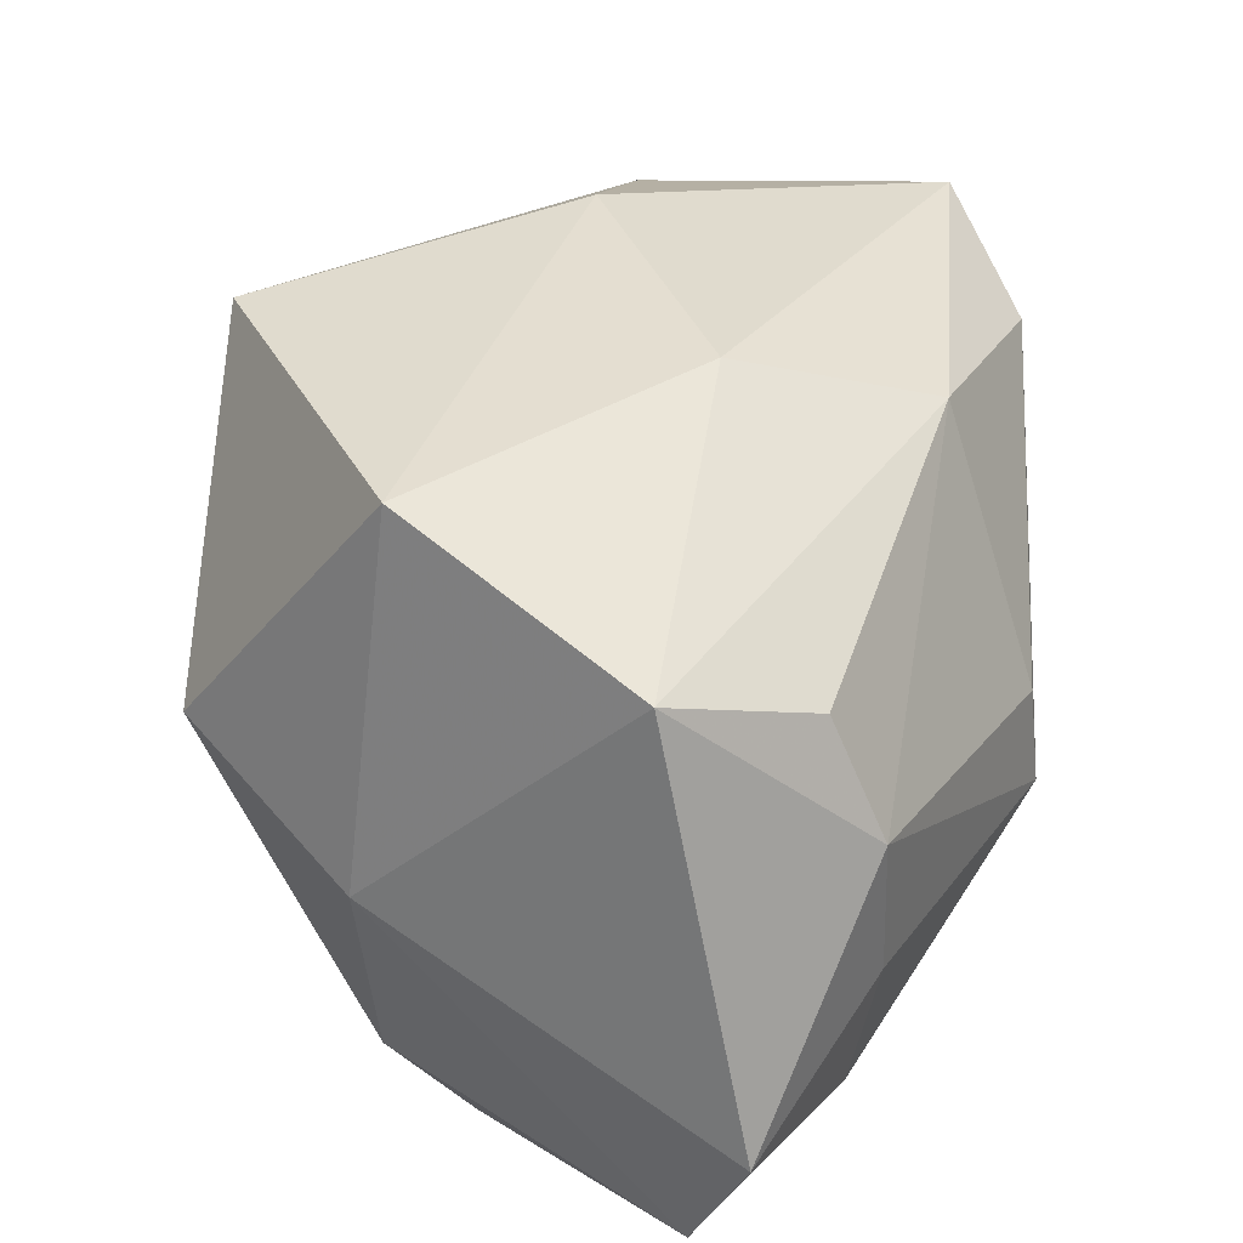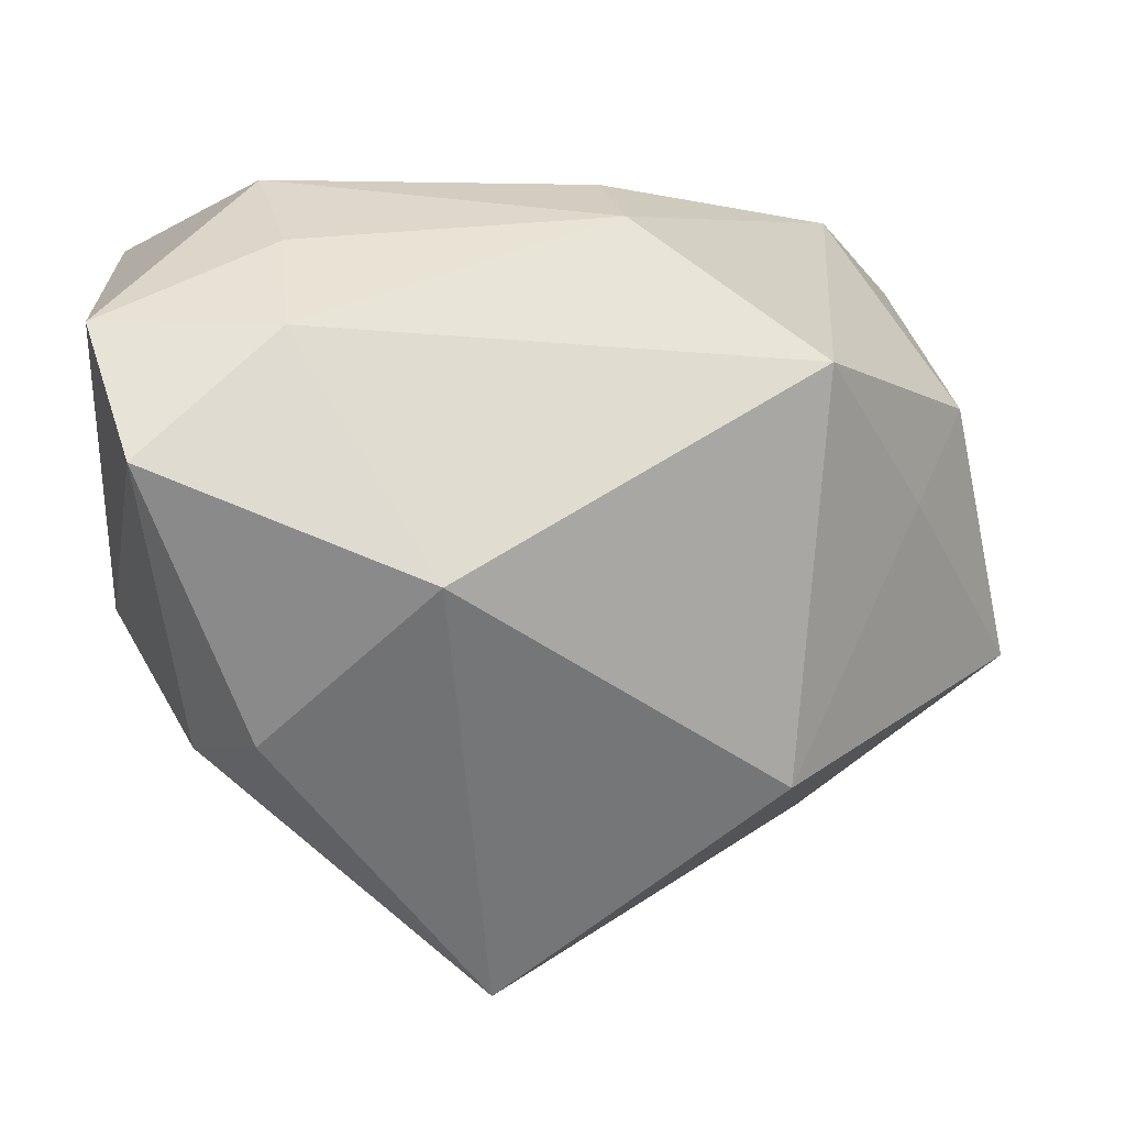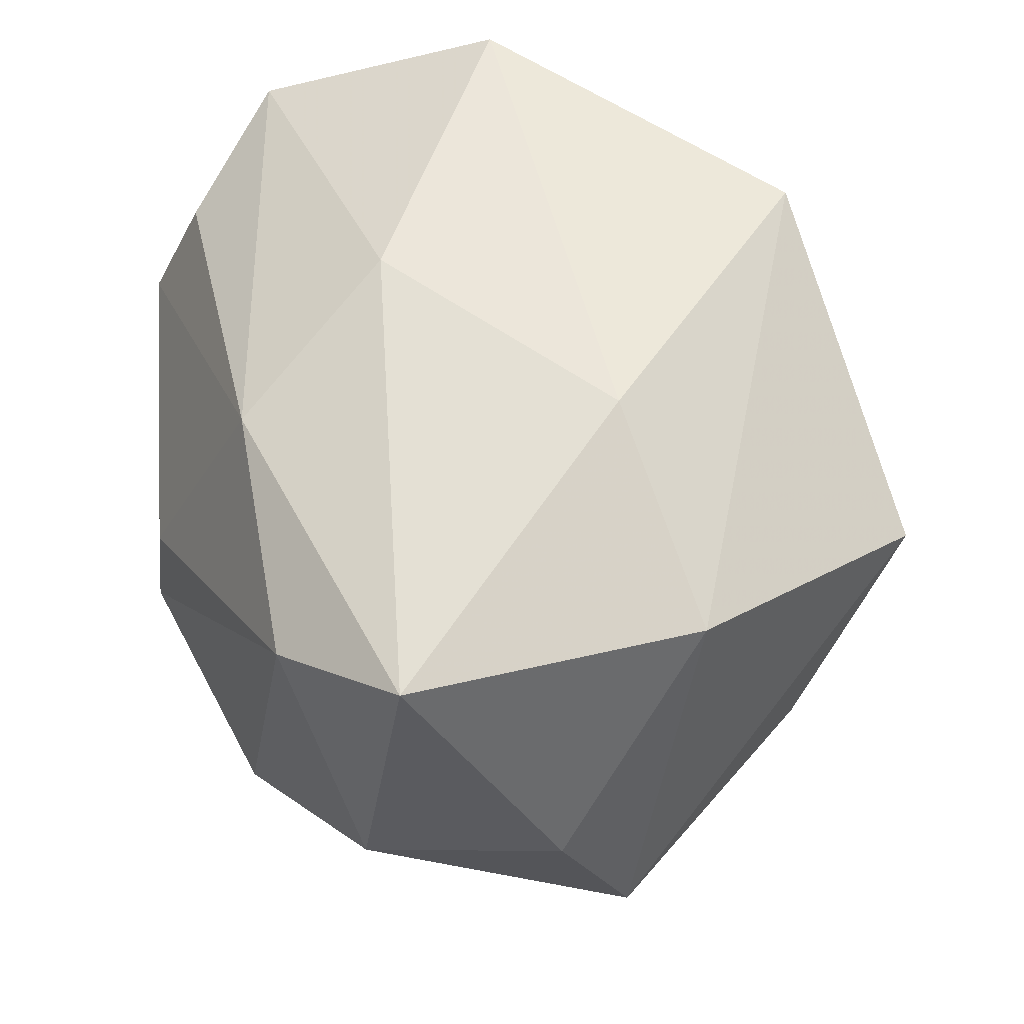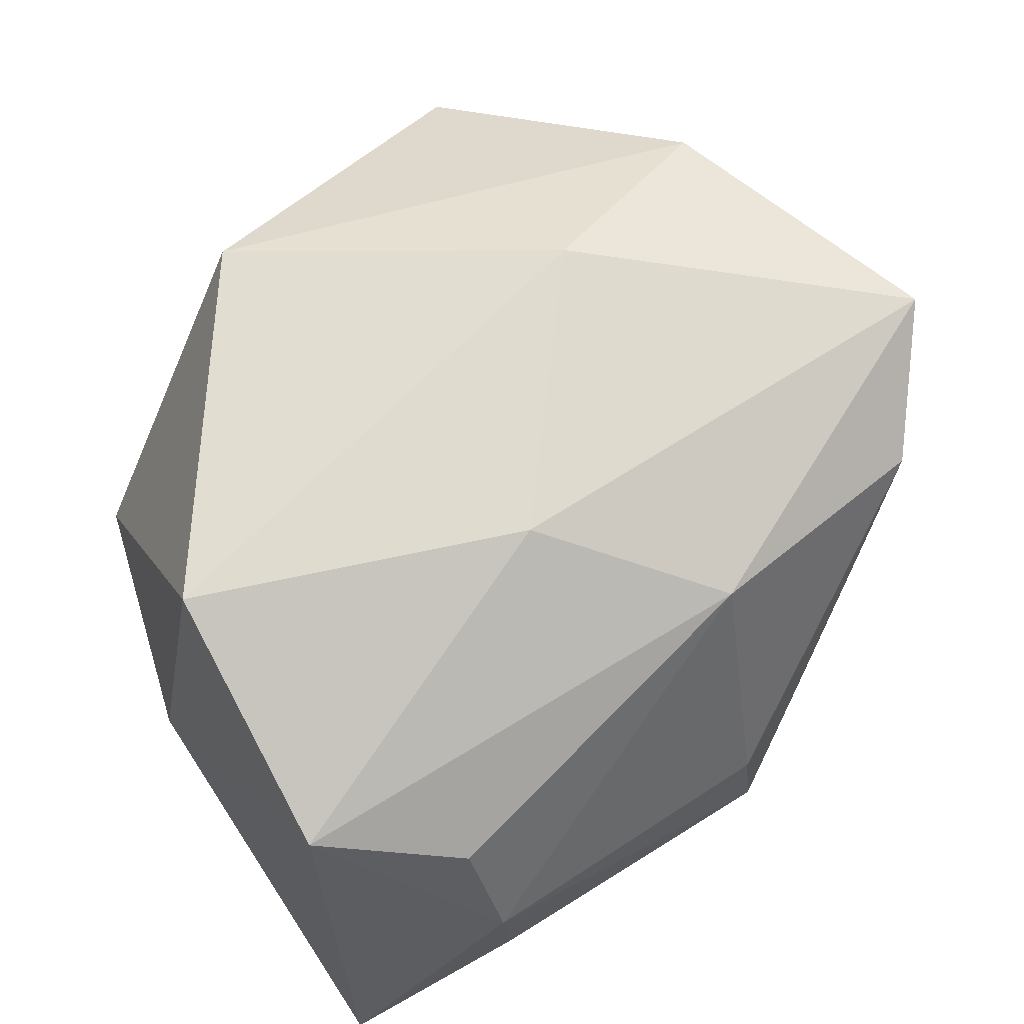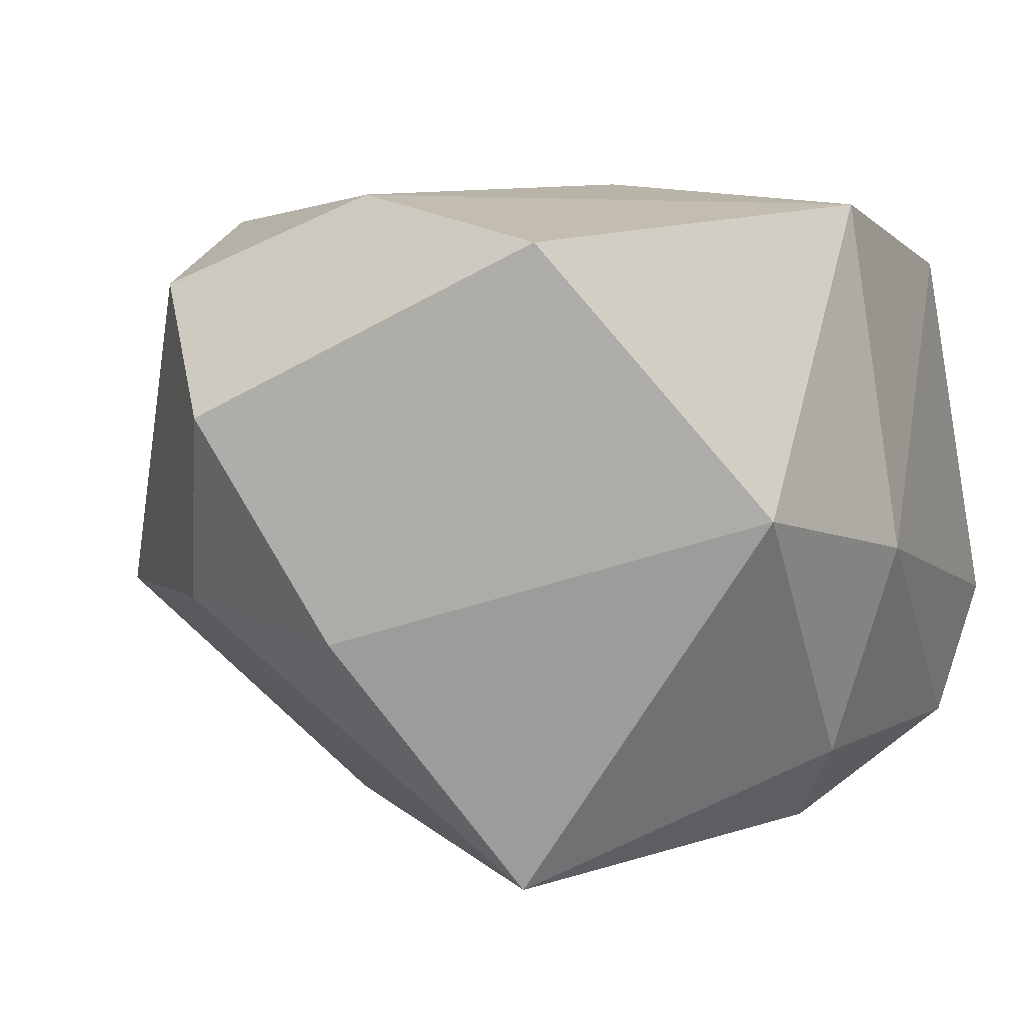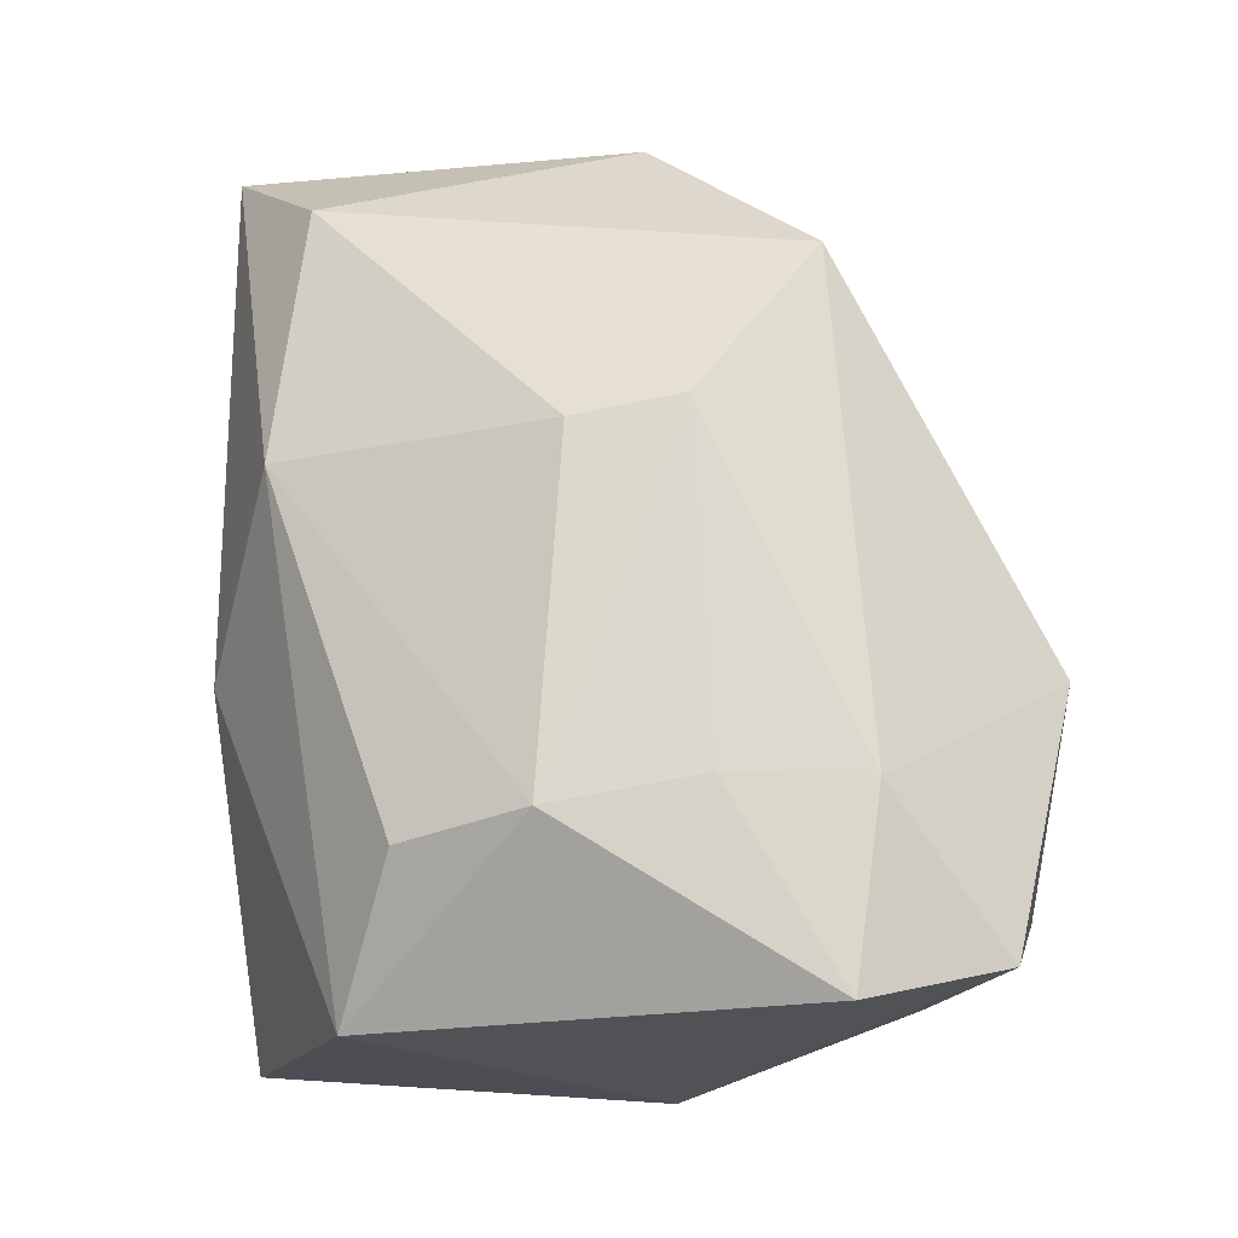
<metadata>
{"format":"obj","ext":"obj","renderer":"f3d","projection":"perspective","resolution":1024,"background":"white","views":[{"elev":36.4,"azim":119.3,"up":"+Z"},{"elev":31.0,"azim":169.4,"up":"+Y"},{"elev":54.5,"azim":-92.9,"up":"+Z"},{"elev":70.5,"azim":146.3,"up":"+Z"},{"elev":12.6,"azim":24.1,"up":"+Z"},{"elev":71.2,"azim":83.1,"up":"+Y"}]}
</metadata>
<code>
v 0.03052 -0.00197 0.02981
v 0.03621 -0.002915 -0.001586
v 0.03621 0.03008 -0.01293
v -0.007265 0.03292 -0.007321
v -0.009863 0.02198 0.02347
v 0.002719 0.009126 0.02981
v -0.04244 -0.004874 0.001112
v 0.02012 0.03235 -0.005564
v 0.021 0.03238 0.006852
v 0.008444 -0.02568 -0.03149
v -0.0326 -0.01741 0.02109
v -0.01774 -0.03772 0.01239
v -0.03665 0.01291 -0.007981
v -0.006391 -0.03484 -0.007638
v 0.03412 0.02411 -0.025
v 0.02132 0.02757 0.01687
v -0.006865 0.03198 0.001538
v 0.01188 0.01581 -0.03355
v 0.03012 -0.02152 0.004187
v 0.03246 0.02003 0.0221
v 0.03102 -0.00453 -0.02144
v -0.0168 -0.008478 -0.03047
v -0.03146 0.01916 0.01839
v -0.02437 -0.02823 -0.006689
v 0.0106 -0.02852 0.02811
v -0.02166 0.02444 -0.01934
v 0.02638 0.0009194 -0.03023
v -0.04157 -0.0112 -0.01049
v 0.0212 0.03038 -0.01684
v -0.03972 0.008598 0.02439
v -0.02255 -0.02119 -0.01485
v -0.03101 0.008293 -0.01547
v -0.01442 -0.01104 0.02981
f 25 19 1
f 1 20 6
f 10 18 27
f 14 25 12
f 10 19 14
f 19 25 14
f 12 25 11
f 11 28 12
f 9 20 3
f 9 16 20
f 23 13 30
f 33 6 30
f 30 11 33
f 33 11 25
f 33 25 1
f 1 6 33
f 15 27 18
f 15 29 3
f 18 29 15
f 21 19 10
f 10 27 21
f 27 15 21
f 10 14 24
f 12 28 24
f 24 14 12
f 7 11 30
f 28 11 7
f 30 13 7
f 7 13 28
f 22 18 10
f 4 9 8
f 8 9 3
f 8 29 4
f 3 29 8
f 17 9 4
f 4 23 17
f 20 16 5
f 5 6 20
f 5 17 23
f 30 6 5
f 5 23 30
f 16 9 5
f 9 17 5
f 2 15 3
f 2 21 15
f 19 21 2
f 1 19 2
f 3 20 2
f 2 20 1
f 18 22 26
f 26 23 4
f 13 23 26
f 4 29 26
f 26 29 18
f 31 24 28
f 28 22 31
f 10 24 31
f 31 22 10
f 32 22 28
f 32 26 22
f 28 13 32
f 13 26 32

</code>
